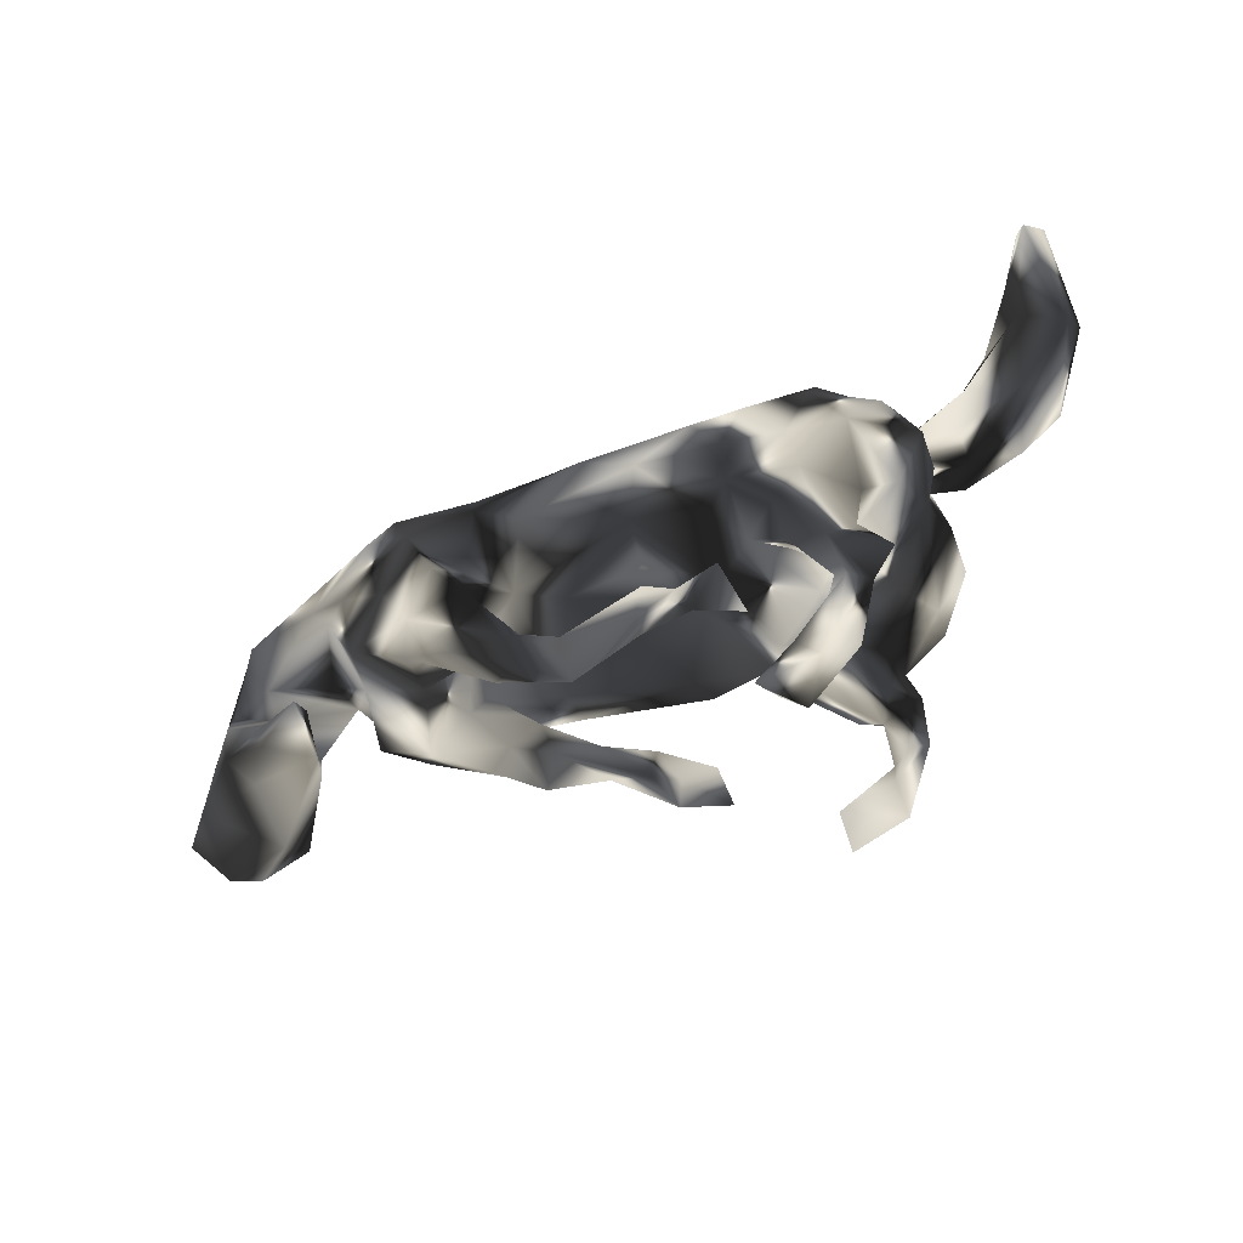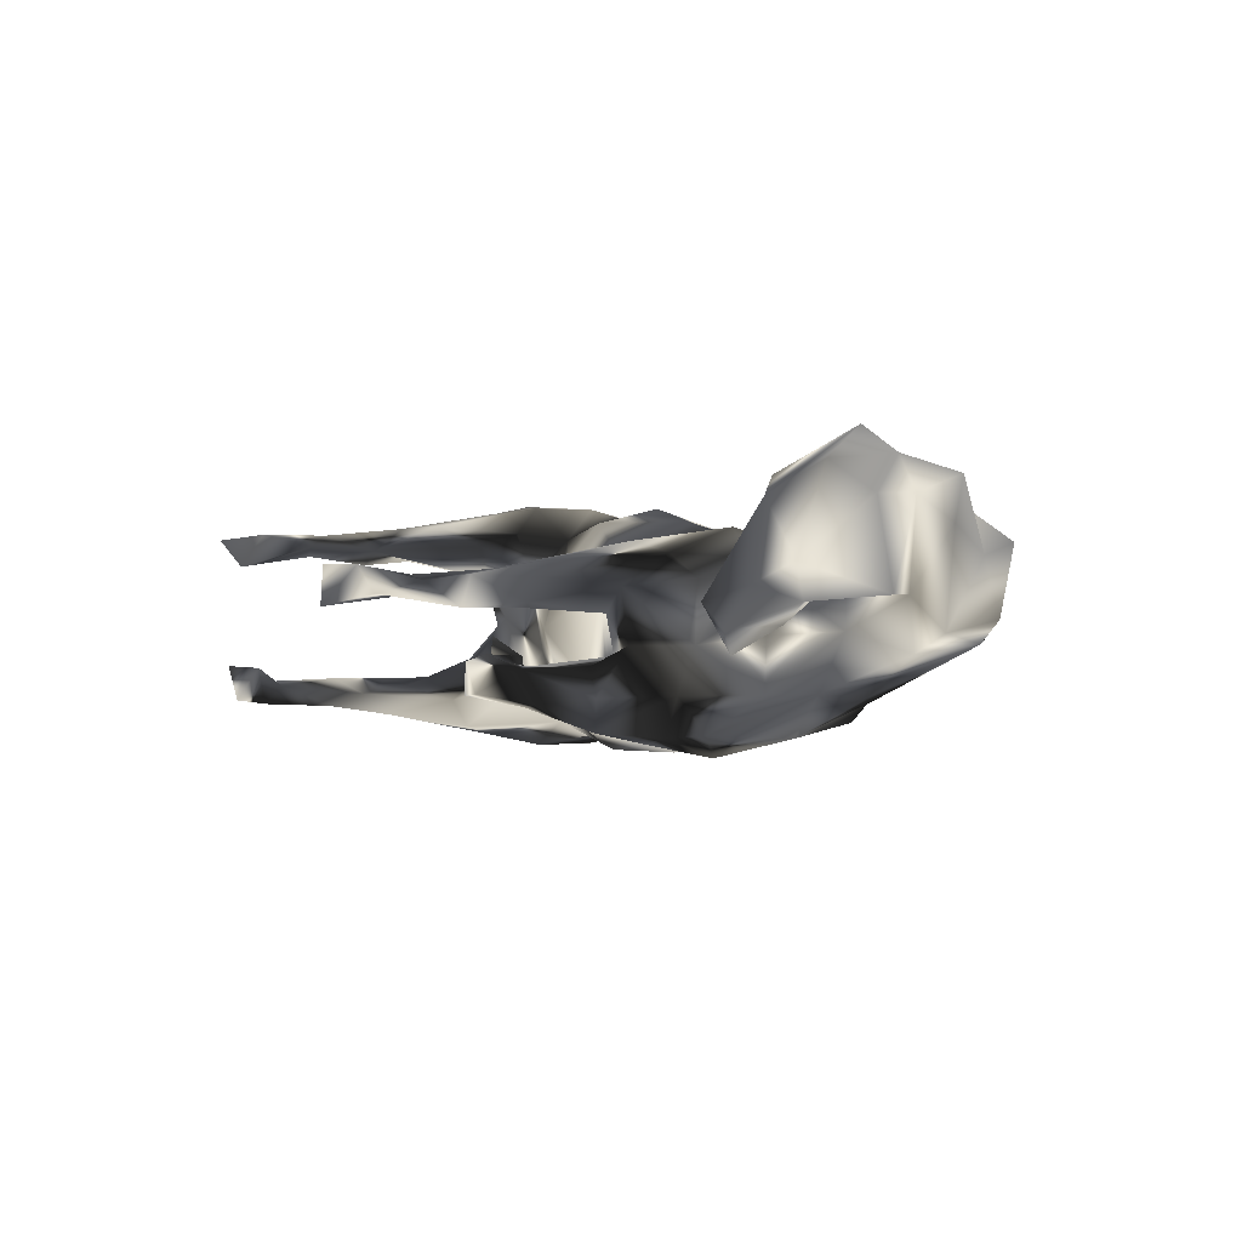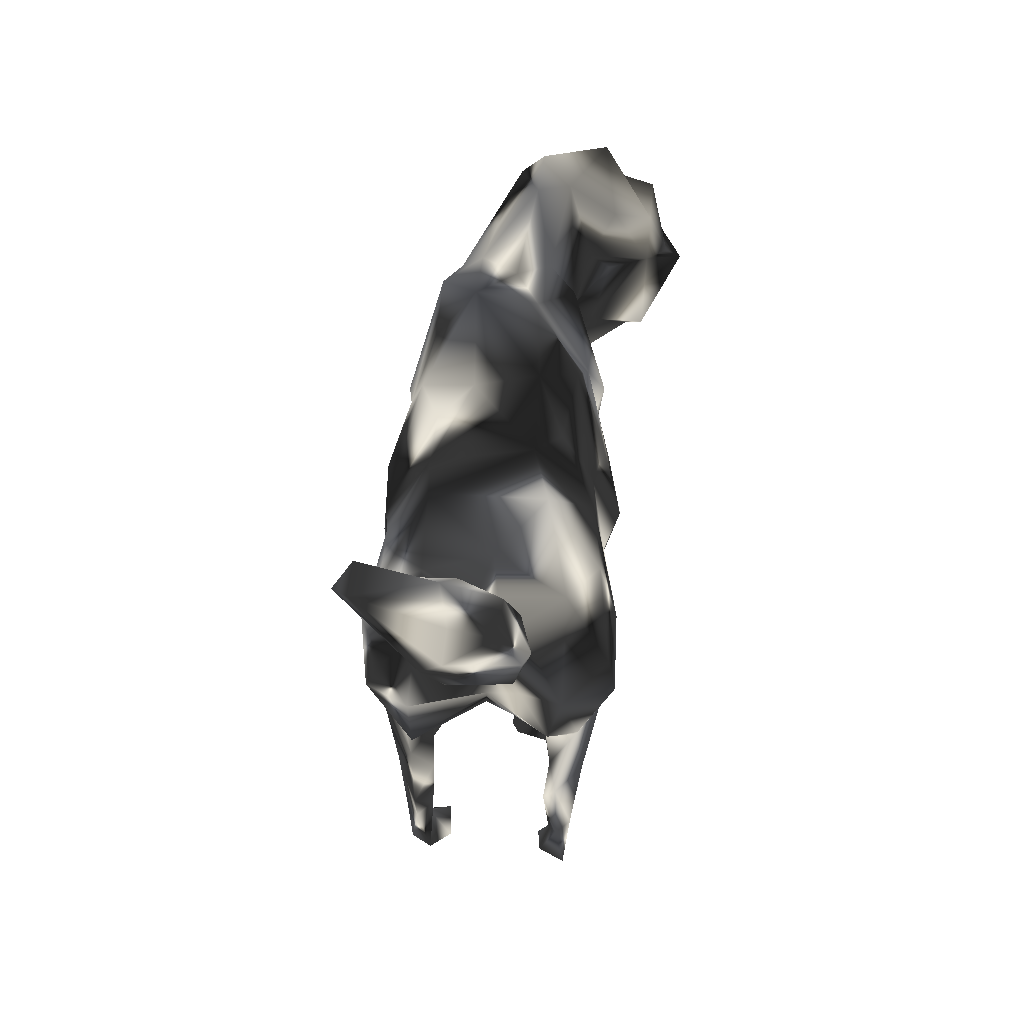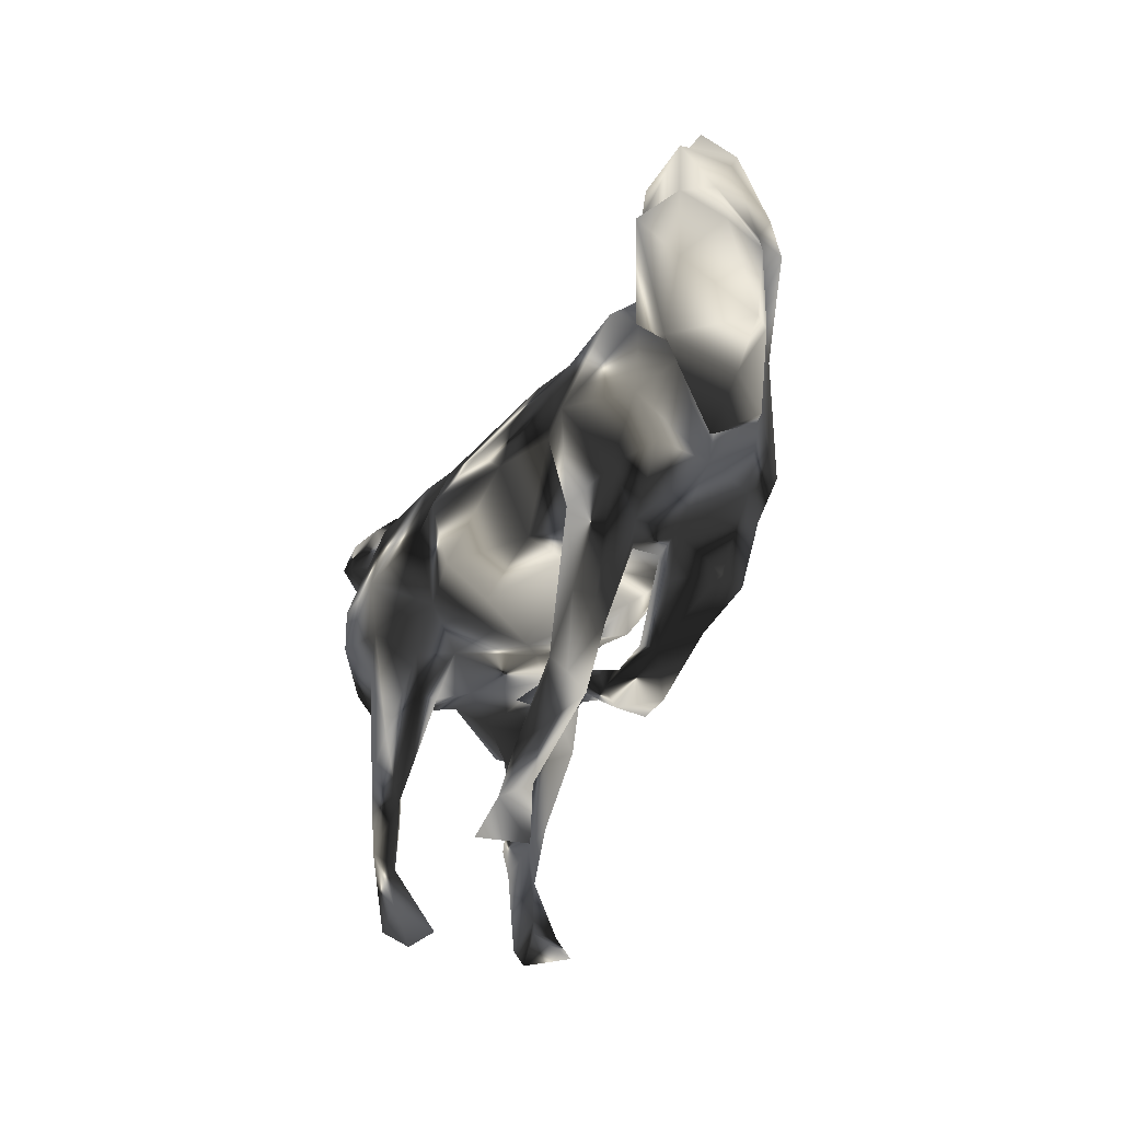
<metadata>
{"format":"obj","ext":"obj","renderer":"f3d","projection":"perspective","resolution":1024,"background":"white","views":[{"elev":-62.8,"azim":-156.8,"up":"+Y"},{"elev":-4.5,"azim":66.5,"up":"+Z"},{"elev":44.6,"azim":-81.1,"up":"+Y"},{"elev":-35.9,"azim":64.2,"up":"+Y"}]}
</metadata>
<code>
v 0.7473 -0.002193 0.1147
v 0.7261 0.04287 0.1727
v 0.7328 0.06495 0.12
v 0.6745 -0.0812 0.03108
v 0.6761 0.2037 0.0494
v 0.7018 0.1561 0.155
v 0.6822 0.01157 0.2152
v 0.6391 0.08357 -0.005117
v 0.7188 0.1317 0.08515
v 0.7015 -0.05021 0.1631
v 0.5943 0.1916 -0.05045
v 0.6124 0.1469 0.1612
v 0.6324 0.1122 -0.003568
v 0.6518 0.04709 0.1907
v 0.5891 -0.08398 0.1263
v 0.5778 -0.09657 0.008467
v 0.6175 -0.04131 -0.01715
v 0.6258 0.2833 0.07581
v 0.5324 0.01495 -0.007534
v 0.5719 0.1541 -0.07934
v 0.606 0.05825 0.1593
v 0.5369 -0.1187 -0.05059
v 0.537 0.3149 -0.02392
v 0.5683 -0.06128 0.1577
v 0.5553 0.05708 -0.00016
v 0.499 0.3066 -0.05672
v 0.5563 0.1898 0.1024
v 0.5091 0.277 0.02679
v 0.5491 -0.03523 -0.04296
v 0.5349 0.08575 0.09772
v 0.4729 -0.07749 -0.08159
v 0.5478 0.06019 -0.04869
v 0.5106 -0.01795 0.0711
v 0.5128 0.1257 0.06625
v 0.4347 -0.003224 -0.04863
v 0.4811 -0.0247 -0.03593
v 0.4685 -0.1205 -0.008007
v 0.4203 0.1639 -0.133
v 0.4393 0.07685 -0.1296
v 0.4316 0.03363 0.01802
v 0.4322 0.3193 -0.0201
v 0.3518 0.2032 -0.1384
v 0.4056 0.008487 -0.1309
v 0.3881 0.1243 0.05637
v 0.389 -0.009498 0.06596
v 0.3921 -0.08926 0.0333
v 0.3574 -0.1047 -0.1316
v 0.344 0.2272 0.01584
v 0.3245 0.09771 -0.1891
v 0.3714 -0.08328 -0.06042
v 0.3492 -0.05508 -0.1871
v 0.2613 0.2696 -0.02928
v 0.2759 -0.1449 -0.05705
v 0.3299 -0.1046 0.07435
v 0.268 0.02778 0.1242
v 0.2998 0.2662 -0.09384
v 0.2061 -0.08629 -0.1968
v 0.2674 -0.1909 -0.1337
v 0.2851 -0.09003 -0.1899
v 0.3008 0.2055 -0.1635
v 0.3051 -0.1688 0.02595
v 0.2419 -0.1837 -0.1823
v 0.2025 -0.1357 -0.06744
v 0.3094 0.2012 0.06301
v 0.2029 -0.1745 -0.08392
v 0.1899 0.132 0.1036
v 0.2421 0.005944 -0.217
v 0.2049 0.2563 0.01465
v 0.2038 -0.1314 -0.005012
v 0.2354 -0.1212 0.1001
v 0.1926 -0.2449 -0.1425
v 0.153 -0.2641 -0.08659
v 0.2132 0.2614 -0.0908
v 0.1893 -0.1158 0.07073
v 0.2164 -0.2508 0.0436
v 0.176 -0.2617 0.009771
v 0.2314 -0.1608 -0.007443
v 0.1964 -0.2361 0.07167
v 0.1031 -0.2301 -0.1242
v 0.1761 -0.05594 -0.1609
v 0.1708 -0.1254 -0.167
v 0.1988 0.02343 0.1126
v 0.1284 -0.242 0.005369
v 0.1138 -0.1073 -0.1267
v 0.138 -0.3357 0.052
v 0.1115 -0.2358 -0.08011
v 0.1007 -0.3145 -0.1223
v 0.1211 -0.2463 -0.141
v 0.1113 -0.1182 0.0417
v 0.1749 0.1911 -0.1531
v 0.1028 -0.338 0.005009
v 0.04834 -0.3113 -0.07084
v 0.04362 -0.311 -0.1223
v 0.04865 -0.2588 -0.1128
v 0.1517 0.05565 -0.1953
v 0.06269 0.1771 -0.1559
v 0.1041 -0.08994 0.1004
v 0.1084 0.02182 0.1507
v 0.06734 -0.2979 0.03194
v 0.07919 -0.02327 -0.1924
v 0.1163 0.1879 0.09394
v 0.1036 -0.2923 0.06412
v 0.06104 -0.2519 -0.07083
v -0.02916 0.1938 -0.1136
v 0.03831 -0.3431 0.02116
v -0.01522 0.06167 -0.2024
v 0.04823 -0.1167 -0.09608
v -0.01794 -0.433 0.03227
v 0.02998 0.09994 0.1529
v -0.07016 -0.08331 -0.1553
v 0.03633 -0.2738 -0.05787
v -0.01436 -0.3776 0.06299
v 0.0451 -0.3768 0.04895
v -0.06223 -0.1711 -0.09875
v -0.04794 -0.2371 -0.09083
v 0.06631 0.2207 0.03763
v -0.06519 -0.5034 0.01394
v -0.05914 0.05213 0.1898
v -0.02598 -0.3744 0.03353
v -0.0612 -0.4142 0.04954
v -0.03825 -0.4547 0.07764
v -0.06305 -0.1114 -0.0971
v -0.1075 -0.4749 0.03116
v -0.1079 -0.2056 -0.09312
v -0.09921 -0.1633 -0.05095
v -0.04689 -0.2276 -0.05969
v -0.06223 -0.0492 0.1614
v 0.02124 0.2261 -0.06193
v -0.109 -0.4873 0.08279
v -0.04529 0.1958 0.09156
v -0.1186 -0.2102 -0.05731
v -0.05239 -0.1037 0.09802
v -0.1382 0.2013 -0.1062
v -0.08989 0.1531 0.147
v -0.1556 -0.1063 -0.03721
v -0.169 -0.0728 -0.1206
v -0.09341 -0.009313 -0.1966
v -0.1792 -0.1828 -0.01381
v -0.1185 -0.1188 -0.004388
v -0.1721 -0.197 -0.1033
v -0.169 0.1094 -0.1745
v -0.09808 0.2102 0.05366
v -0.2084 0.03616 -0.1635
v -0.1607 -0.1388 -0.07425
v -0.2606 -0.5943 -0.06763
v -0.1516 0.06175 0.1743
v -0.1551 -0.06254 0.1437
v -0.186 -0.1383 0.1538
v -0.2103 -0.1129 -0.07848
v -0.2131 -0.5921 -0.1233
v -0.1669 0.1659 0.1581
v -0.1943 -0.115 0.08711
v -0.2395 -0.6152 0.1272
v -0.2301 -0.5541 -0.07137
v -0.2706 -0.1929 -0.1561
v -0.2077 -0.05227 -0.1482
v -0.2672 -0.5332 -0.1258
v -0.2116 0.2167 0.09233
v -0.2955 -0.5529 -0.1085
v -0.287 -0.4994 -0.09675
v -0.3059 -0.05522 -0.1835
v -0.2411 0.1438 -0.1559
v -0.2591 0.02253 0.2097
v -0.2681 -0.2194 -0.1138
v -0.2244 -0.1884 0.1348
v -0.2625 -0.179 -0.07822
v -0.2398 -0.5816 0.08738
v -0.2726 -0.1264 0.02437
v -0.2636 -0.2501 0.1698
v -0.2645 -0.16 0.08616
v -0.2426 -0.08409 0.2041
v -0.3495 0.1407 -0.1468
v -0.2651 -0.5394 0.1428
v -0.2266 0.2166 -0.0916
v -0.3138 -0.282 -0.08904
v -0.3128 -0.5609 0.1408
v -0.3437 -0.4026 -0.1239
v -0.3238 -0.3558 -0.1032
v -0.3236 -0.1459 -0.03154
v -0.3074 -0.4495 0.1319
v -0.3397 -0.5293 -0.08753
v -0.3323 -0.4442 0.1179
v -0.2702 -0.1431 0.1965
v -0.3182 -0.2908 0.1694
v -0.3229 -0.5271 -0.1216
v -0.3413 0.2161 0.02888
v -0.3652 -0.2486 -0.1078
v -0.3036 -0.3438 0.1287
v -0.3146 -0.1425 -0.1667
v -0.312 -0.5349 0.09999
v -0.3425 -0.3023 -0.07528
v -0.2809 0.1498 0.183
v -0.3309 -0.3061 -0.1369
v -0.344 -0.3983 -0.07837
v -0.3251 -0.2777 0.1163
v -0.4057 -0.3208 -0.09601
v -0.3596 -0.3096 0.1309
v -0.3384 -0.1794 0.1612
v -0.3487 -0.1888 -0.07159
v -0.3518 -0.1101 0.01664
v -0.3725 -0.4011 -0.1007
v -0.3345 -0.4175 0.154
v -0.3699 -0.1161 0.06622
v -0.3468 0.04918 -0.1804
v -0.3435 -0.3474 0.109
v -0.3268 -0.191 0.1085
v -0.4006 -0.09973 0.1694
v -0.3805 -0.167 -0.1128
v -0.3659 0.1897 -0.07768
v -0.4011 0.1716 0.006494
v -0.3903 -0.0578 -0.1694
v -0.4072 -0.1127 0.1224
v -0.3364 -0.06173 0.2193
v -0.4282 -0.1357 -0.09093
v -0.3641 0.02971 0.2105
v -0.4341 0.04483 -0.1312
v -0.3707 0.1723 0.1433
v -0.3951 0.1821 0.04385
v -0.4537 0.02246 0.1498
v -0.4366 0.133 0.031
v -0.4389 0.01358 0.03174
v -0.4264 0.1575 0.07659
v -0.47 0.2237 0.001258
v -0.4727 -0.001776 -0.0859
v -0.4671 0.02467 -0.01595
v -0.4398 0.1353 -0.07316
v -0.4568 0.04158 0.08549
v -0.4884 0.1704 0.1005
v -0.5368 0.2424 -0.01472
v -0.5129 0.157 -0.000426
v -0.5093 0.1489 0.05473
v -0.515 0.3115 0.02976
v -0.4901 0.2529 0.0923
v -0.5835 0.2109 0.09593
v -0.5905 0.3909 0.08389
v -0.6157 0.2284 0.003005
v -0.5758 0.4055 0.01887
v -0.5999 0.2972 0.1238
v -0.6453 0.3756 -0.0403
v -0.6389 0.4637 -0.04618
v -0.6836 0.4141 0.08885
v -0.7145 0.3649 -0.01068
v -0.701 0.4928 -0.1254
v -0.6667 0.2956 0.06154
v -0.6742 0.4993 0.01262
v -0.6516 0.3301 0.1187
v -0.6858 0.5339 -0.09723
v -0.7278 0.5111 -0.09873
v -0.7134 0.4547 0.02893
v -0.7255 0.3945 0.02277
v -0.357 -0.4231 0.1333
v -0.4623 0.2567 0.04858
f 95 106 96
f 239 243 240
f 243 239 242
f 243 242 248
f 249 248 250
f 248 242 250
f 245 240 247
f 240 243 247
f 245 247 248
f 249 245 248
f 155 193 189
f 156 155 189
f 156 189 161
f 211 161 189
f 211 189 208
f 143 137 156
f 143 156 161
f 161 211 204
f 137 106 100
f 137 143 141
f 216 204 211
f 95 100 106
f 141 106 137
f 141 143 162
f 143 161 162
f 162 161 204
f 172 162 204
f 96 106 141
f 15 24 33
f 10 15 4
f 4 1 10
f 183 171 213
f 148 147 171
f 183 213 198
f 184 183 198
f 169 171 183
f 169 148 171
f 169 183 184
f 12 5 18
f 6 5 12
f 14 12 21
f 14 6 12
f 14 2 6
f 2 3 6
f 3 9 6
f 21 7 14
f 1 3 2
f 21 33 24
f 7 21 24
f 1 2 10
f 15 7 24
f 15 10 7
f 7 2 14
f 2 7 10
f 63 79 86
f 65 63 86
f 58 65 72
f 65 53 63
f 58 53 65
f 47 53 58
f 191 175 199
f 175 179 199
f 140 131 138
f 124 131 140
f 124 126 131
f 115 126 124
f 114 115 124
f 114 94 115
f 115 94 93
f 103 94 114
f 111 103 114
f 103 79 94
f 79 88 94
f 65 86 72
f 71 72 87
f 71 58 72
f 92 126 115
f 92 111 126
f 93 92 115
f 87 92 93
f 87 72 92
f 194 191 196
f 178 191 194
f 154 160 145
f 145 150 154
f 250 241 249
f 72 86 103
f 72 103 111
f 6 9 5
f 163 146 151
f 134 151 146
f 232 223 229
f 245 237 240
f 154 157 160
f 210 186 209
f 128 133 142
f 142 133 174
f 186 174 209
f 223 210 229
f 42 26 38
f 56 26 42
f 42 60 56
f 73 56 60
f 60 90 73
f 73 90 96
f 73 96 128
f 229 236 239
f 236 244 242
f 239 236 242
f 232 229 239
f 237 232 239
f 250 242 244
f 240 237 239
f 157 150 159
f 150 145 159
f 150 157 154
f 157 159 185
f 159 145 181
f 185 159 181
f 21 34 30
f 192 217 215
f 163 151 192
f 146 118 134
f 118 109 134
f 98 109 118
f 98 66 109
f 98 82 66
f 55 66 82
f 3 1 8
f 163 192 215
f 213 163 215
f 147 118 146
f 127 118 147
f 98 118 127
f 97 82 98
f 70 55 82
f 21 30 33
f 1 4 8
f 171 163 213
f 147 163 171
f 147 146 163
f 127 97 98
f 54 55 70
f 21 12 27
f 85 78 102
f 202 184 197
f 195 188 205
f 188 184 202
f 251 202 197
f 197 205 251
f 205 182 251
f 188 182 205
f 188 180 182
f 188 202 180
f 251 176 202
f 182 190 251
f 173 180 202
f 190 176 251
f 173 202 176
f 180 190 182
f 180 167 190
f 173 167 180
f 117 121 129
f 153 173 176
f 153 167 173
f 12 18 27
f 21 27 34
f 188 169 184
f 20 32 39
f 20 13 32
f 220 221 227
f 220 225 221
f 32 35 43
f 43 35 50
f 36 29 31
f 145 160 181
f 160 178 194
f 201 194 196
f 164 166 175
f 144 124 140
f 214 221 224
f 160 157 177
f 177 157 185
f 160 177 178
f 185 181 201
f 160 194 181
f 177 185 201
f 181 194 201
f 178 175 191
f 178 177 193
f 193 177 201
f 193 201 196
f 87 93 88
f 94 88 93
f 193 164 178
f 178 164 175
f 191 199 187
f 187 193 196
f 191 187 196
f 62 71 88
f 88 71 87
f 155 164 193
f 189 193 187
f 189 187 208
f 187 199 208
f 62 47 58
f 62 58 71
f 81 62 88
f 79 81 88
f 149 164 155
f 149 166 164
f 211 208 214
f 208 199 214
f 59 47 62
f 59 62 57
f 57 62 81
f 80 81 84
f 110 84 107
f 156 136 149
f 156 149 155
f 211 214 224
f 43 50 47
f 29 22 31
f 200 203 221
f 168 203 200
f 179 149 168
f 135 152 168
f 149 135 168
f 135 139 152
f 107 89 139
f 107 84 89
f 63 69 84
f 53 77 63
f 47 50 53
f 179 168 200
f 125 144 138
f 131 125 138
f 92 72 111
f 235 245 241
f 238 241 246
f 238 235 241
f 233 235 238
f 23 26 41
f 28 23 41
f 221 203 212
f 63 77 69
f 74 82 97
f 45 55 54
f 15 33 37
f 16 15 37
f 16 4 15
f 17 4 16
f 152 148 165
f 147 148 152
f 89 97 132
f 89 74 97
f 54 70 78
f 61 46 54
f 212 198 207
f 198 213 207
f 206 198 212
f 152 165 170
f 75 54 78
f 61 54 75
f 206 195 198
f 198 195 197
f 184 198 197
f 102 74 83
f 102 70 74
f 78 70 102
f 195 205 197
f 170 188 195
f 165 169 188
f 170 165 188
f 85 102 113
f 220 222 231
f 165 148 169
f 234 246 244
f 234 238 246
f 101 68 116
f 74 70 82
f 9 3 13
f 101 134 109
f 212 207 219
f 97 127 132
f 132 127 147
f 207 213 219
f 8 4 17
f 46 45 54
f 213 215 219
f 86 79 103
f 40 30 34
f 40 25 30
f 30 19 33
f 40 34 44
f 40 44 45
f 44 55 45
f 215 217 219
f 3 8 13
f 11 9 13
f 55 44 64
f 55 64 66
f 66 101 109
f 9 11 5
f 27 28 34
f 34 28 44
f 44 48 64
f 66 64 68
f 101 66 68
f 101 116 130
f 48 52 68
f 64 48 68
f 28 41 48
f 23 11 26
f 5 11 23
f 234 228 238
f 231 228 234
f 228 233 238
f 222 218 233
f 217 186 218
f 130 116 142
f 222 233 228
f 231 222 228
f 222 220 219
f 217 218 222
f 11 13 20
f 219 220 227
f 32 40 35
f 25 40 32
f 13 25 32
f 8 19 25
f 13 8 25
f 8 17 19
f 221 212 227
f 50 40 45
f 50 35 40
f 19 17 29
f 18 23 28
f 217 222 219
f 174 172 209
f 162 172 174
f 133 162 174
f 42 49 60
f 209 172 226
f 133 141 162
f 133 104 141
f 104 96 141
f 96 90 95
f 60 95 90
f 60 67 95
f 49 67 60
f 42 38 49
f 38 39 49
f 226 204 216
f 172 204 226
f 49 51 67
f 39 51 49
f 226 224 225
f 216 224 226
f 95 67 80
f 57 80 67
f 216 211 224
f 137 136 156
f 110 136 137
f 137 100 110
f 100 84 110
f 95 84 100
f 95 80 84
f 80 57 81
f 67 59 57
f 67 51 59
f 51 47 59
f 128 104 133
f 241 245 249
f 244 246 250
f 246 241 250
f 235 237 245
f 121 120 129
f 108 113 121
f 113 112 121
f 28 48 44
f 101 130 134
f 134 130 151
f 130 142 151
f 142 158 151
f 151 158 192
f 192 158 217
f 217 158 186
f 18 5 23
f 27 18 28
f 167 153 176
f 167 176 190
f 117 129 123
f 108 121 117
f 129 120 123
f 91 113 108
f 91 108 105
f 105 108 119
f 108 117 119
f 121 112 120
f 119 123 120
f 119 117 123
f 85 113 91
f 113 102 112
f 102 99 112
f 99 105 119
f 112 99 119
f 119 120 112
f 76 75 85
f 85 75 78
f 91 76 85
f 76 91 83
f 232 237 235
f 233 232 235
f 252 232 233
f 48 41 52
f 41 56 52
f 26 56 41
f 252 223 232
f 116 73 128
f 68 73 116
f 68 52 73
f 52 56 73
f 11 20 26
f 236 234 244
f 231 234 236
f 252 218 223
f 218 210 223
f 186 210 218
f 158 174 186
f 142 174 158
f 142 116 128
f 20 39 38
f 26 20 38
f 236 230 231
f 210 220 231
f 39 32 43
f 218 252 233
f 128 96 104
f 229 230 236
f 210 230 229
f 210 226 220
f 210 209 226
f 220 226 225
f 39 43 51
f 224 221 225
f 43 47 51
f 166 149 179
f 136 135 149
f 110 135 136
f 110 122 135
f 122 139 135
f 110 107 122
f 247 243 248
f 199 200 214
f 179 200 199
f 144 140 138
f 125 124 144
f 125 114 124
f 126 125 131
f 111 125 126
f 111 114 125
f 63 81 79
f 175 166 179
f 210 231 230
f 214 200 221
f 122 107 139
f 19 36 33
f 19 29 36
f 139 132 147
f 83 91 105
f 99 83 105
f 61 75 76
f 102 83 99
f 206 170 195
f 53 61 77
f 77 61 76
f 77 76 83
f 69 77 83
f 74 69 83
f 168 170 203
f 203 170 206
f 203 206 212
f 22 16 37
f 31 22 37
f 50 46 61
f 53 50 61
f 69 74 89
f 84 69 89
f 139 89 132
f 139 147 152
f 168 152 170
f 17 16 22
f 17 22 29
f 33 36 37
f 36 31 37
f 50 45 46
f 212 219 227
f 81 63 84
f 25 19 30

</code>
